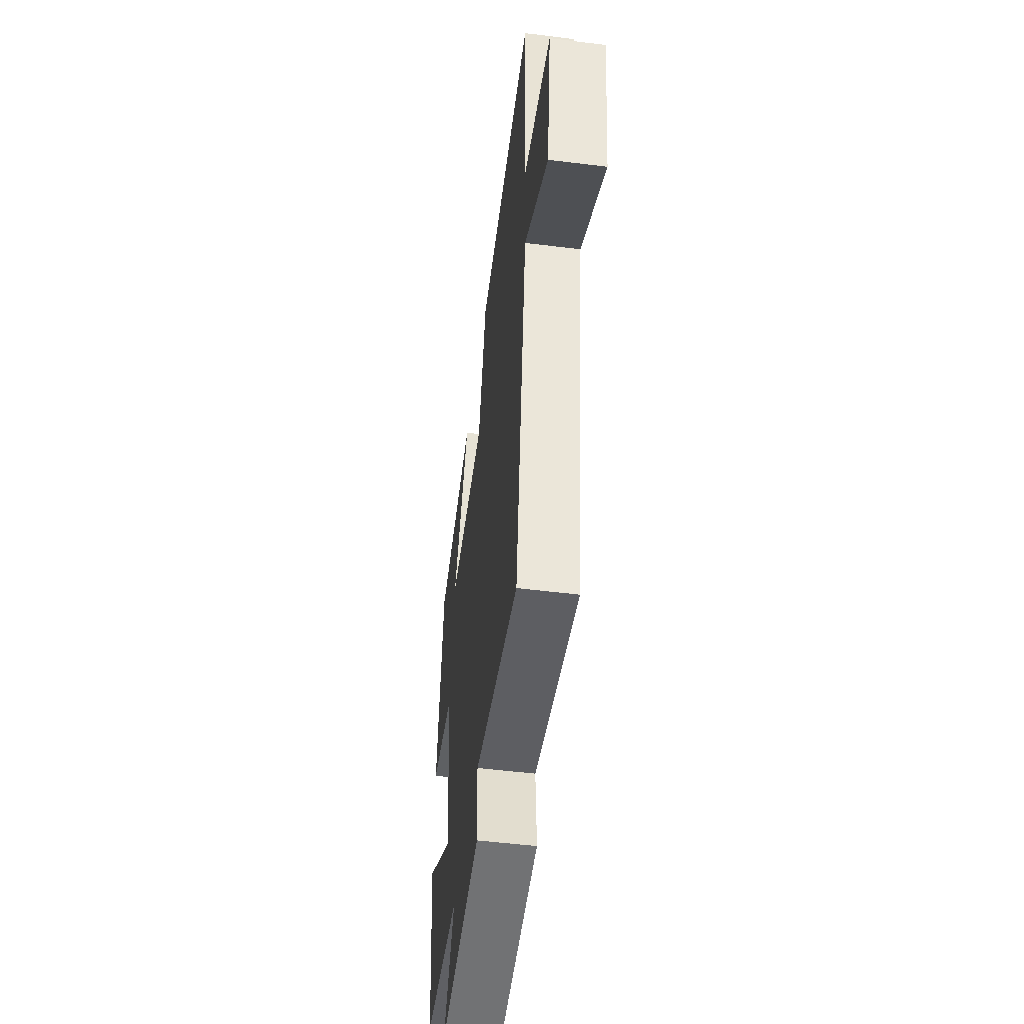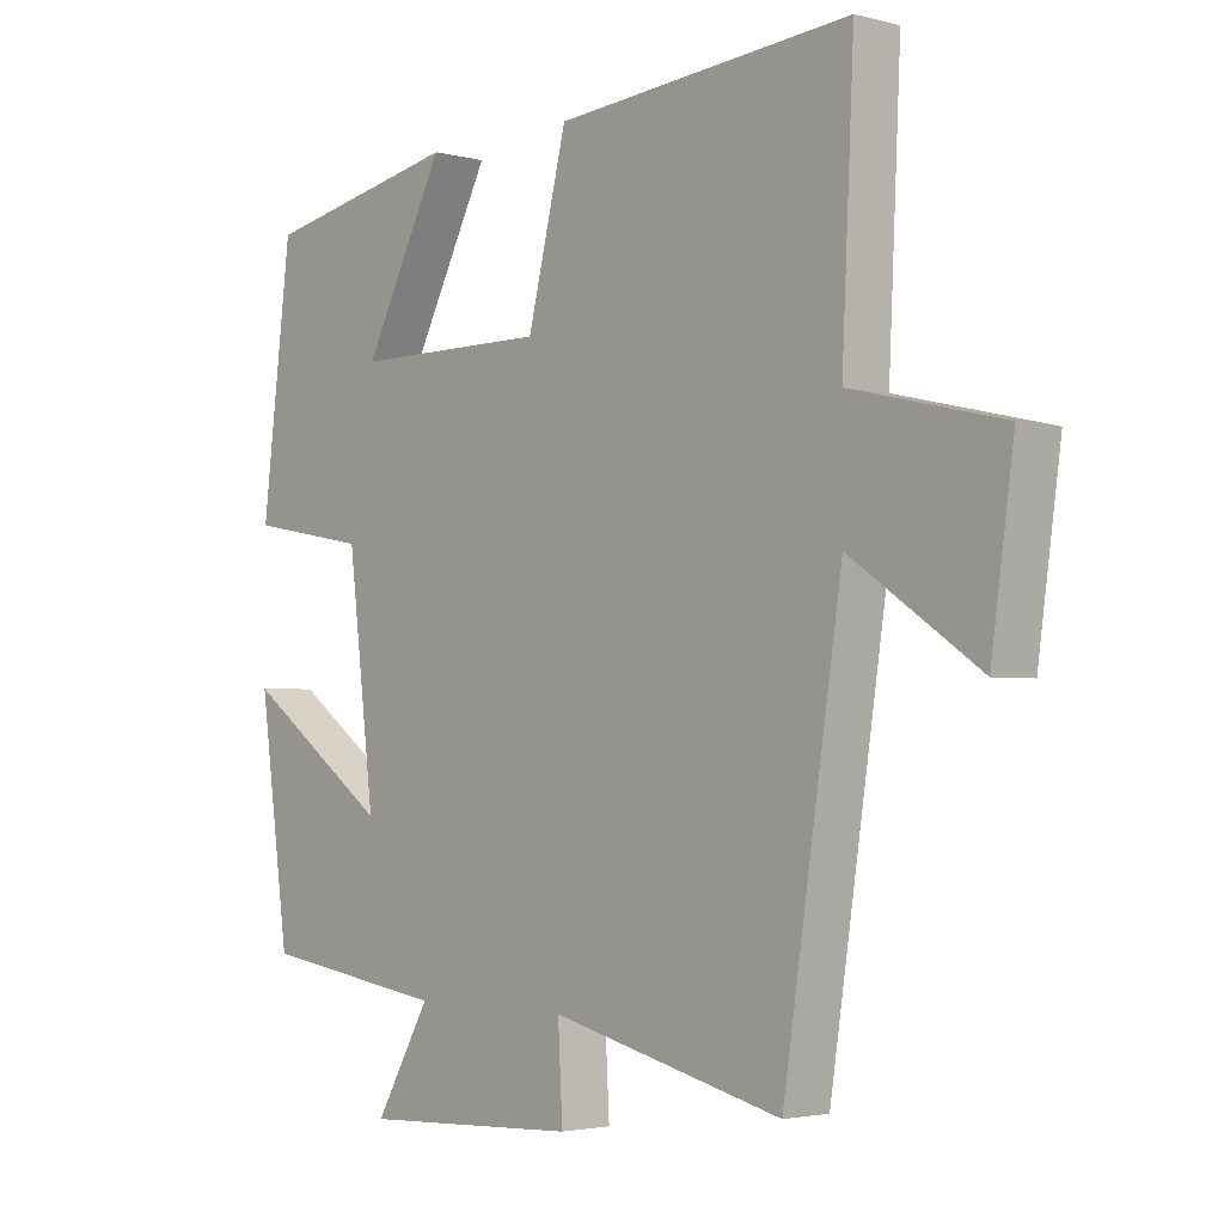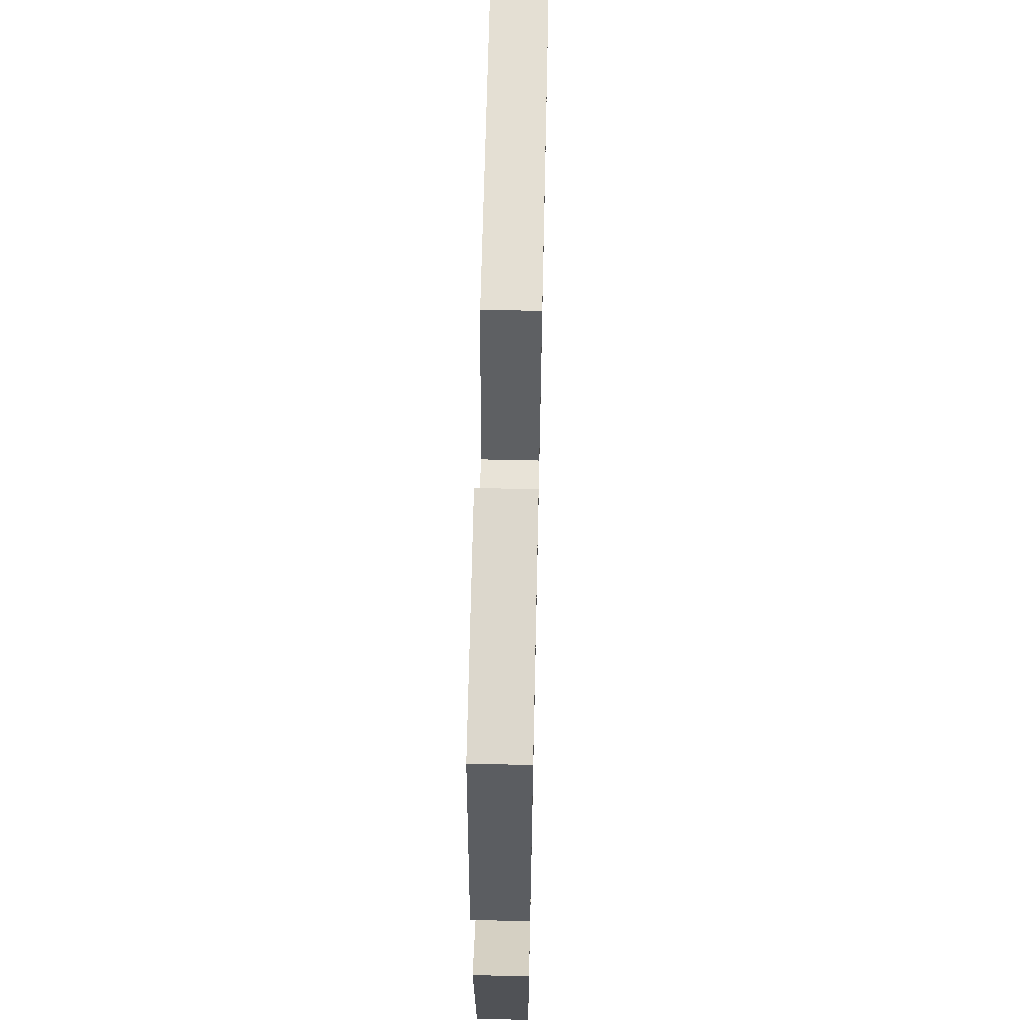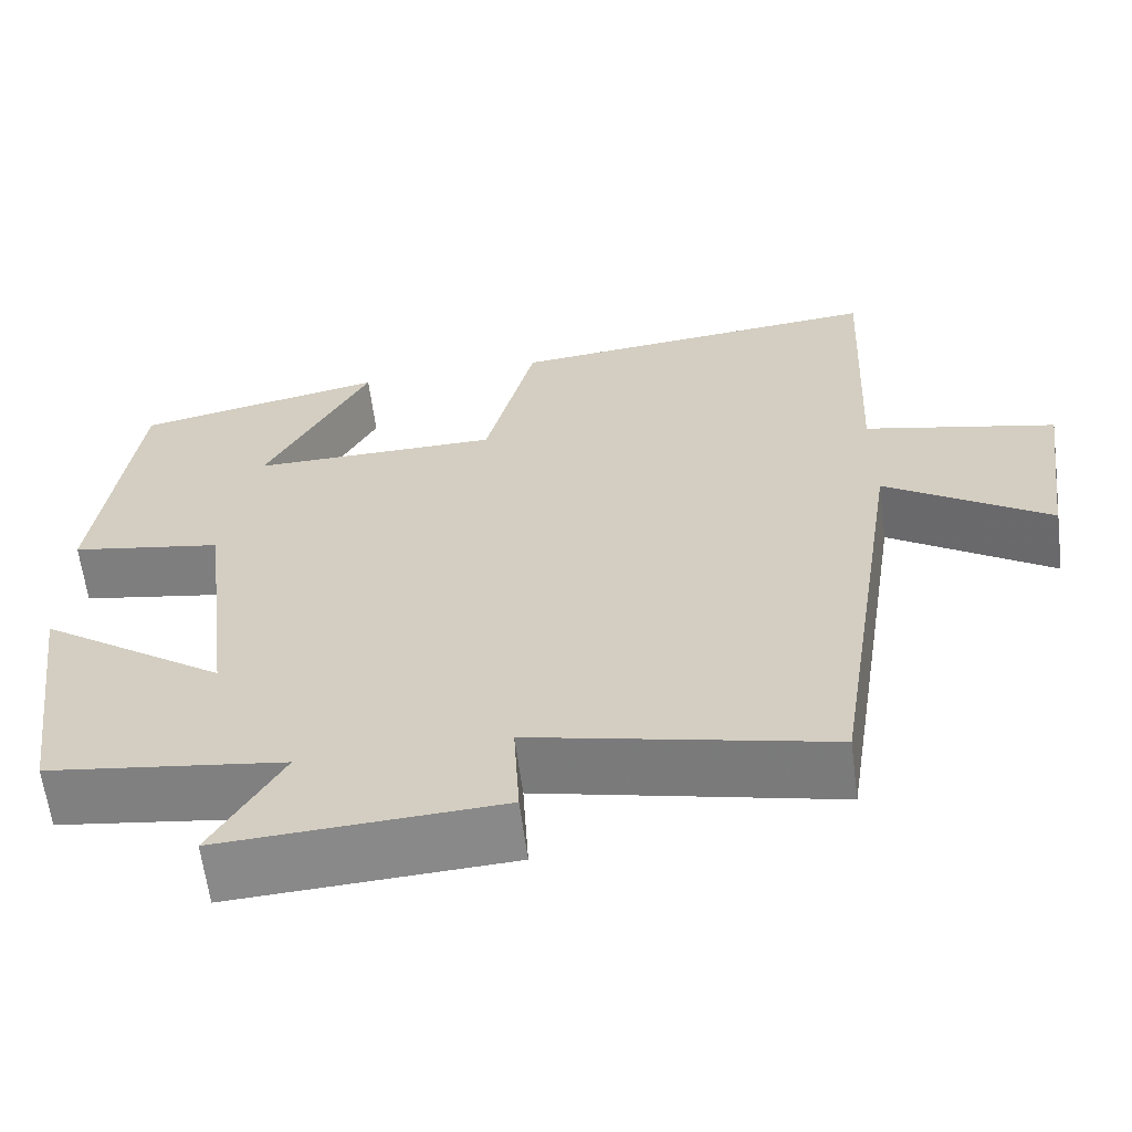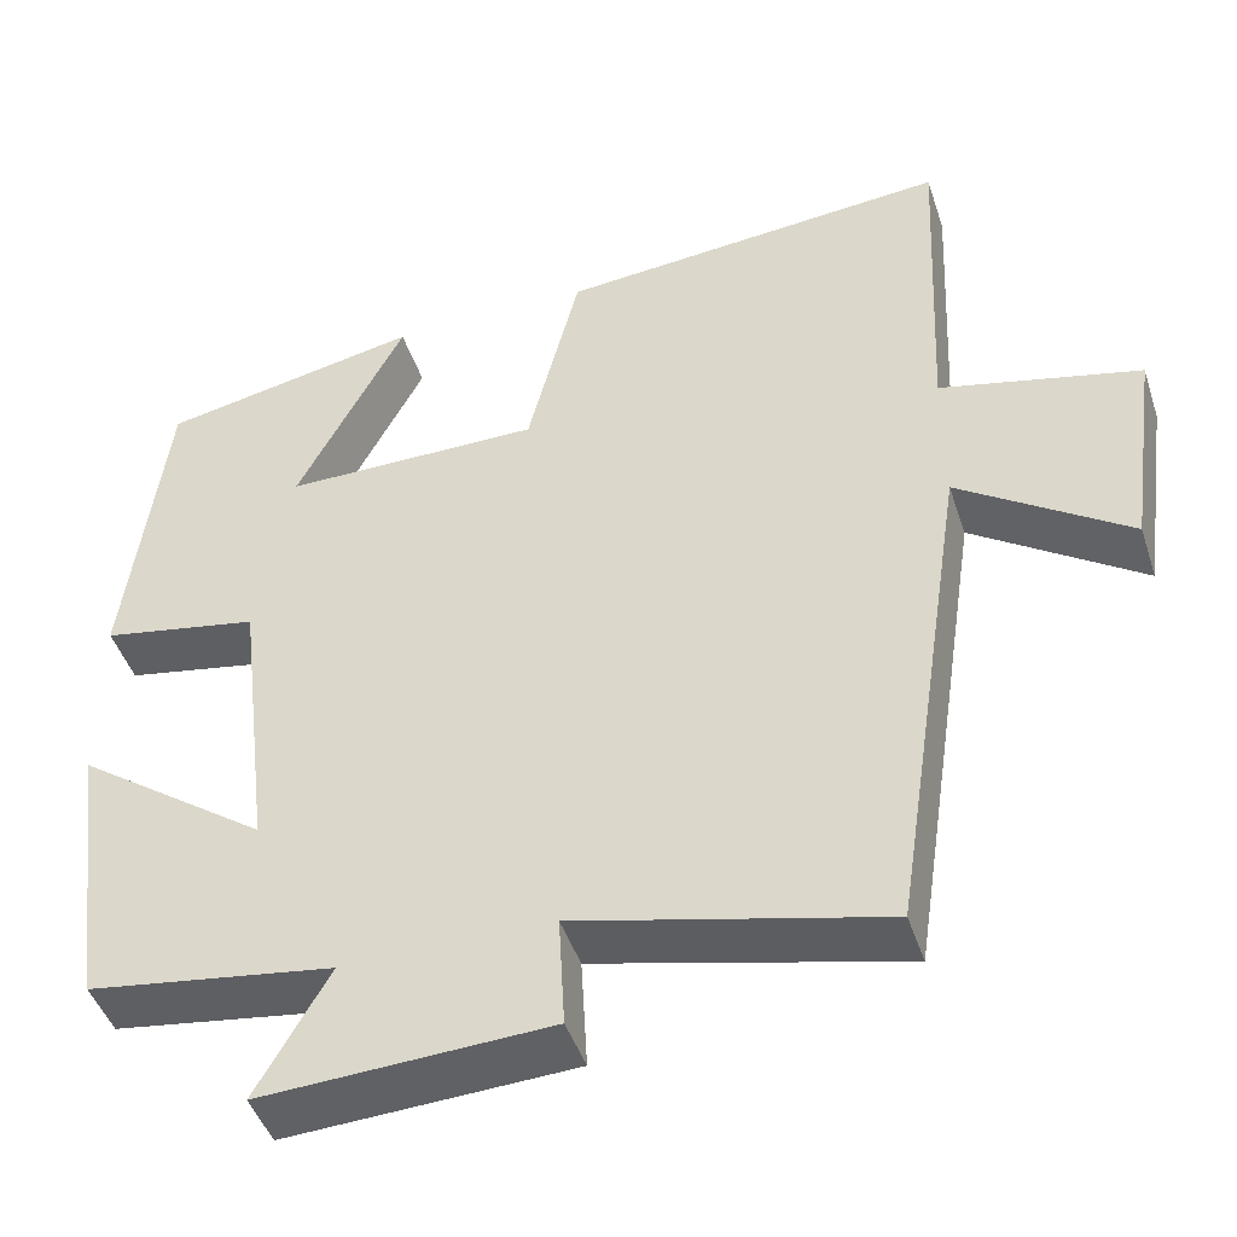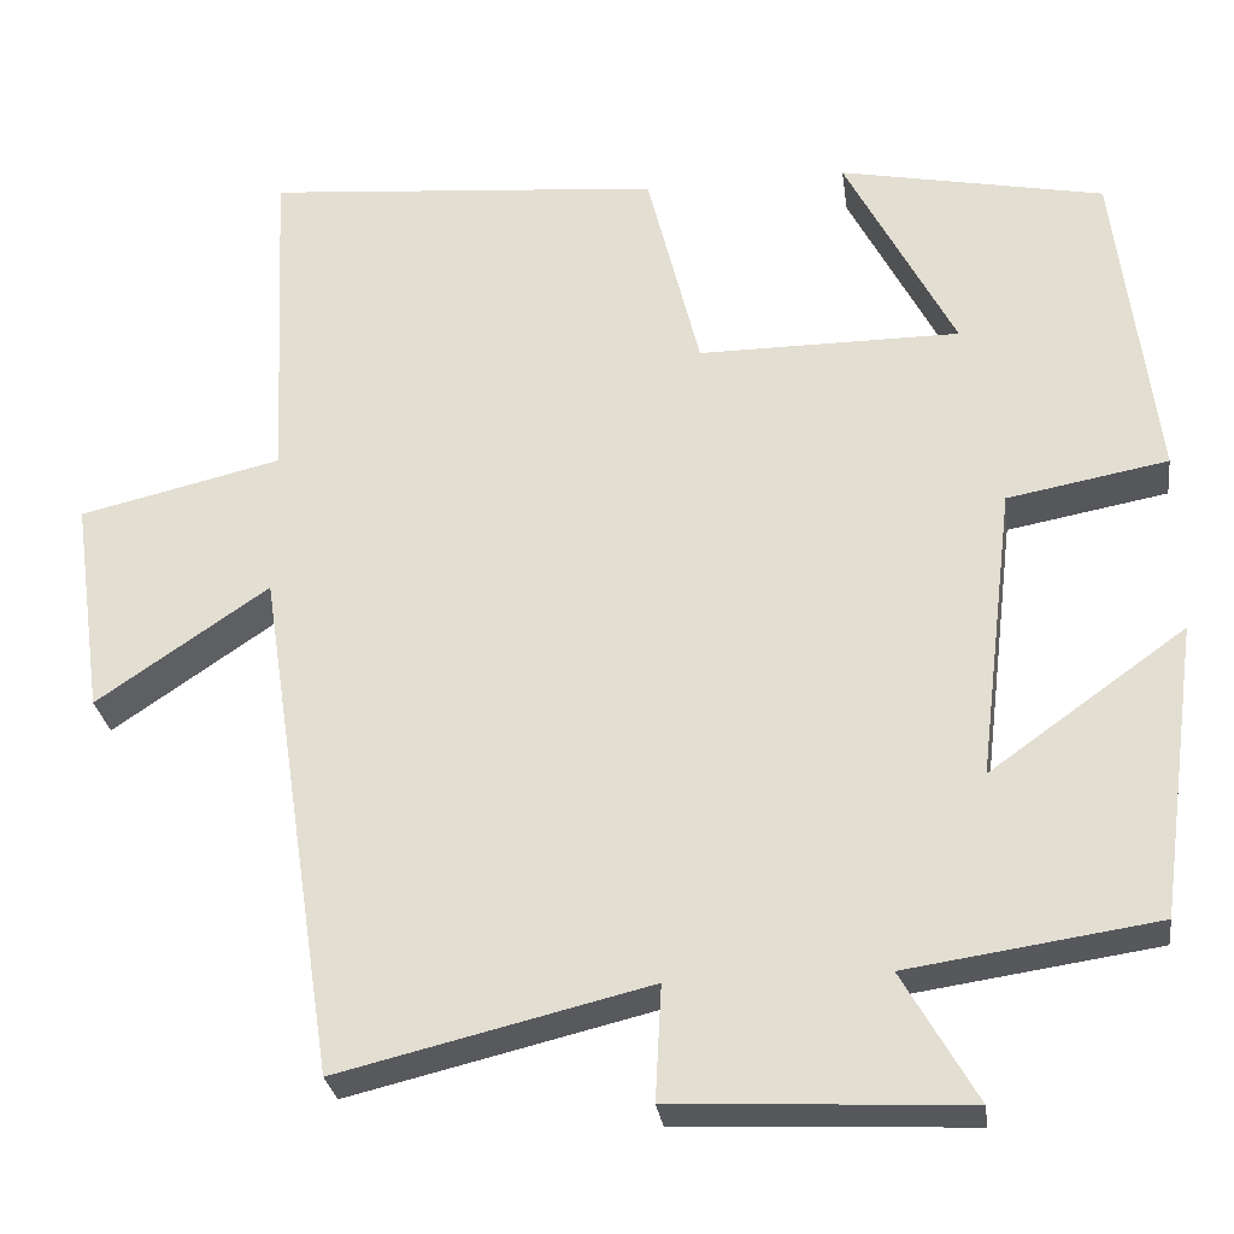
<metadata>
{"format":"obj","ext":"obj","renderer":"f3d","projection":"perspective","resolution":1024,"background":"white","views":[{"elev":-52.7,"azim":82.4,"up":"+Z"},{"elev":-2.7,"azim":47.9,"up":"+Z"},{"elev":61.5,"azim":-88.7,"up":"+Z"},{"elev":-62.6,"azim":7.4,"up":"+Z"},{"elev":-45.6,"azim":17.9,"up":"+Z"},{"elev":-28.3,"azim":-172.2,"up":"+Z"}]}
</metadata>
<code>
v 0.412 0.07 -0.584
v 0.063 0.07 -0.5
v 0.07 0.07 -0.629
v -0.258 0.07 -0.645
v -0.175 0.07 -0.5
v -0.455 0.07 -0.459
v -0.5 0.07 -0.129
v -0.28 0.07 -0.286
v -0.32 0.07 0.044
v -0.5 0.07 0.077
v -0.455 0.07 0.44
v -0.158 0.07 0.5
v -0.281 0.07 0.263
v 0.013 0.07 0.263
v 0.072 0.07 0.5
v 0.518 0.07 0.539
v 0.5 0.07 0.16
v 0.727 0.07 0.107
v 0.693 0.07 -0.137
v 0.5 0.07 -0.006
v 0.412 0 -0.584
v 0.063 0 -0.5
v 0.07 0 -0.629
v -0.258 0 -0.645
v -0.175 0 -0.5
v -0.455 0 -0.459
v -0.5 0 -0.129
v -0.28 0 -0.286
v -0.32 0 0.044
v -0.5 0 0.077
v -0.455 0 0.44
v -0.158 0 0.5
v -0.281 0 0.263
v 0.013 0 0.263
v 0.072 0 0.5
v 0.518 0 0.539
v 0.5 0 0.16
v 0.727 0 0.107
v 0.693 0 -0.137
v 0.5 0 -0.006
f 17 18 19 20
f 17 20 1 2
f 16 17 2
f 15 16 2
f 14 15 2
f 13 14 2 3
f 10 11 12 13
f 9 10 13
f 8 9 13 3
f 5 6 7 8
f 5 8 3
f 3 4 5
f 40 39 38 37
f 22 21 40 37
f 22 37 36
f 22 36 35
f 22 35 34
f 23 22 34 33
f 33 32 31 30
f 33 30 29
f 23 33 29 28
f 28 27 26 25
f 23 28 25
f 25 24 23
f 1 21 22 2
f 2 22 23 3
f 3 23 24 4
f 4 24 25 5
f 5 25 26 6
f 6 26 27 7
f 7 27 28 8
f 8 28 29 9
f 9 29 30 10
f 10 30 31 11
f 11 31 32 12
f 12 32 33 13
f 13 33 34 14
f 14 34 35 15
f 15 35 36 16
f 16 36 37 17
f 17 37 38 18
f 18 38 39 19
f 19 39 40 20
f 20 40 21 1

</code>
